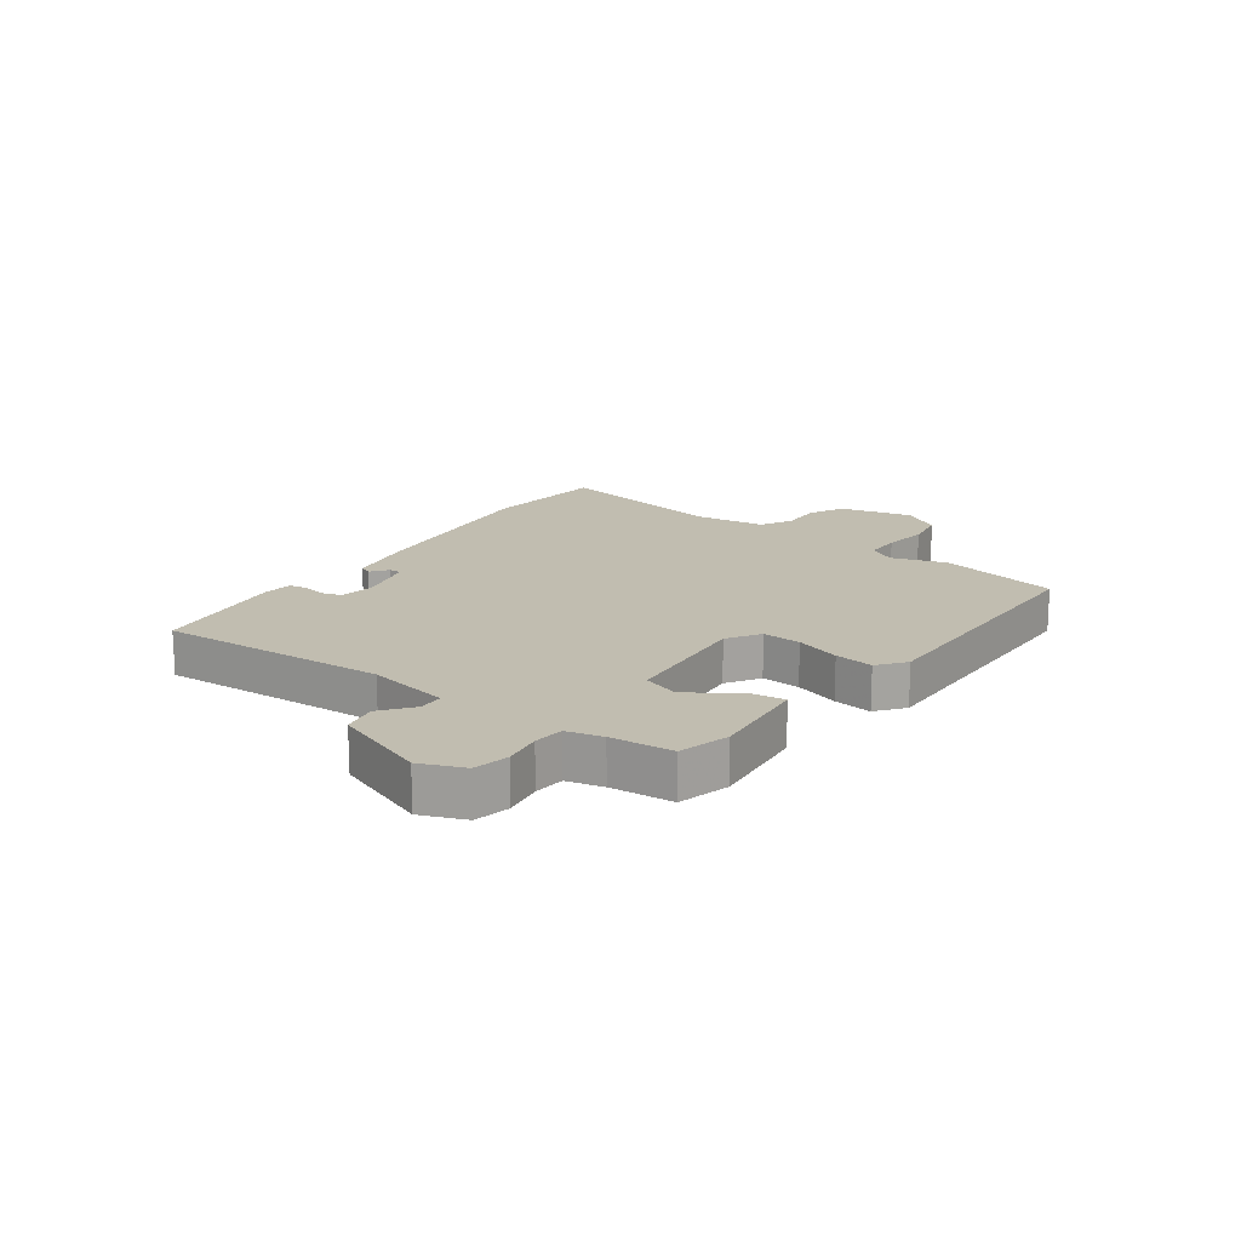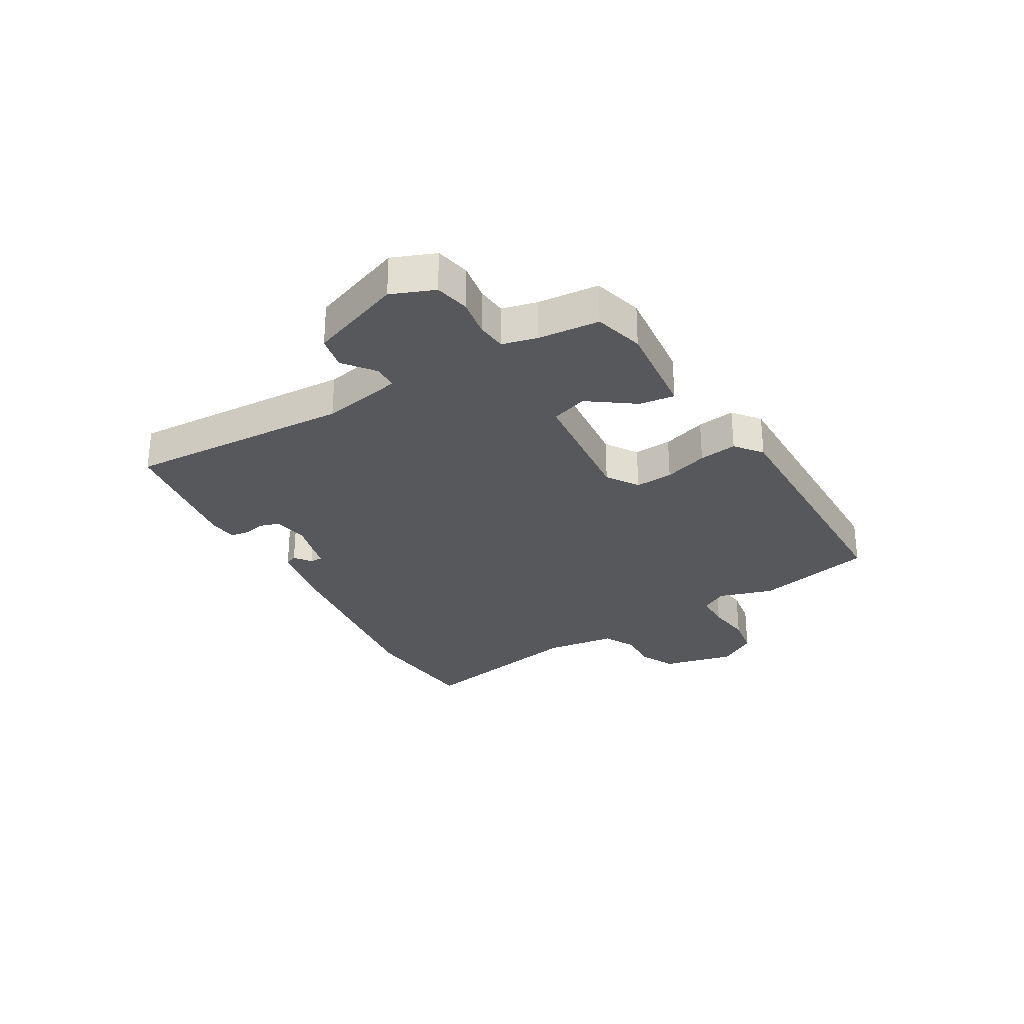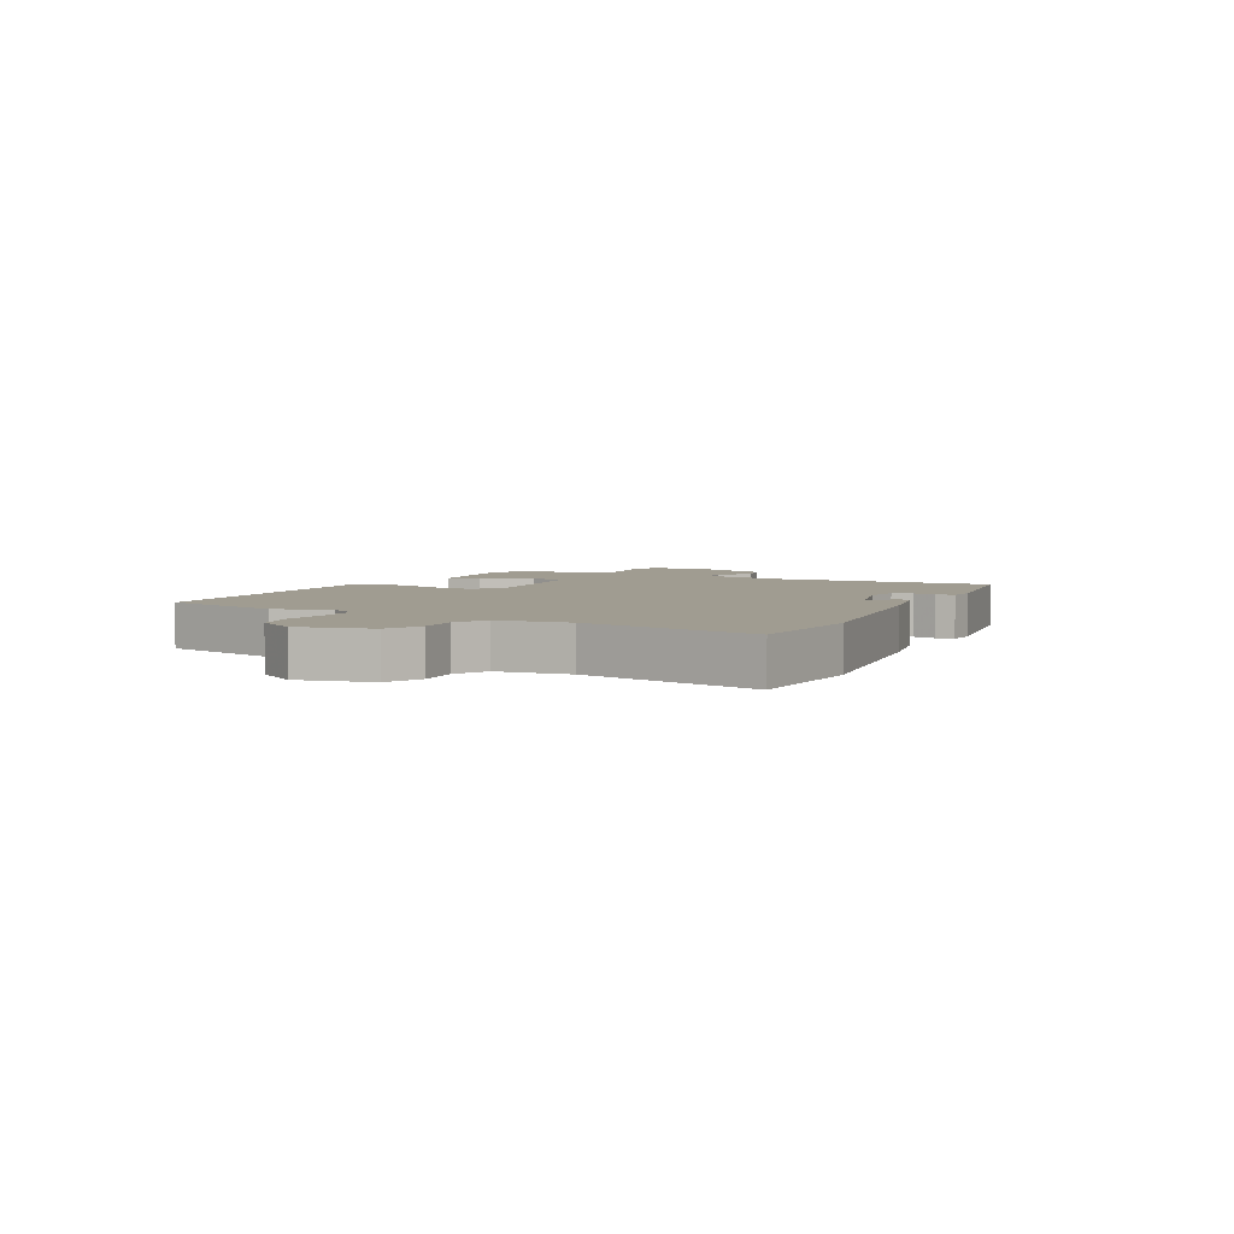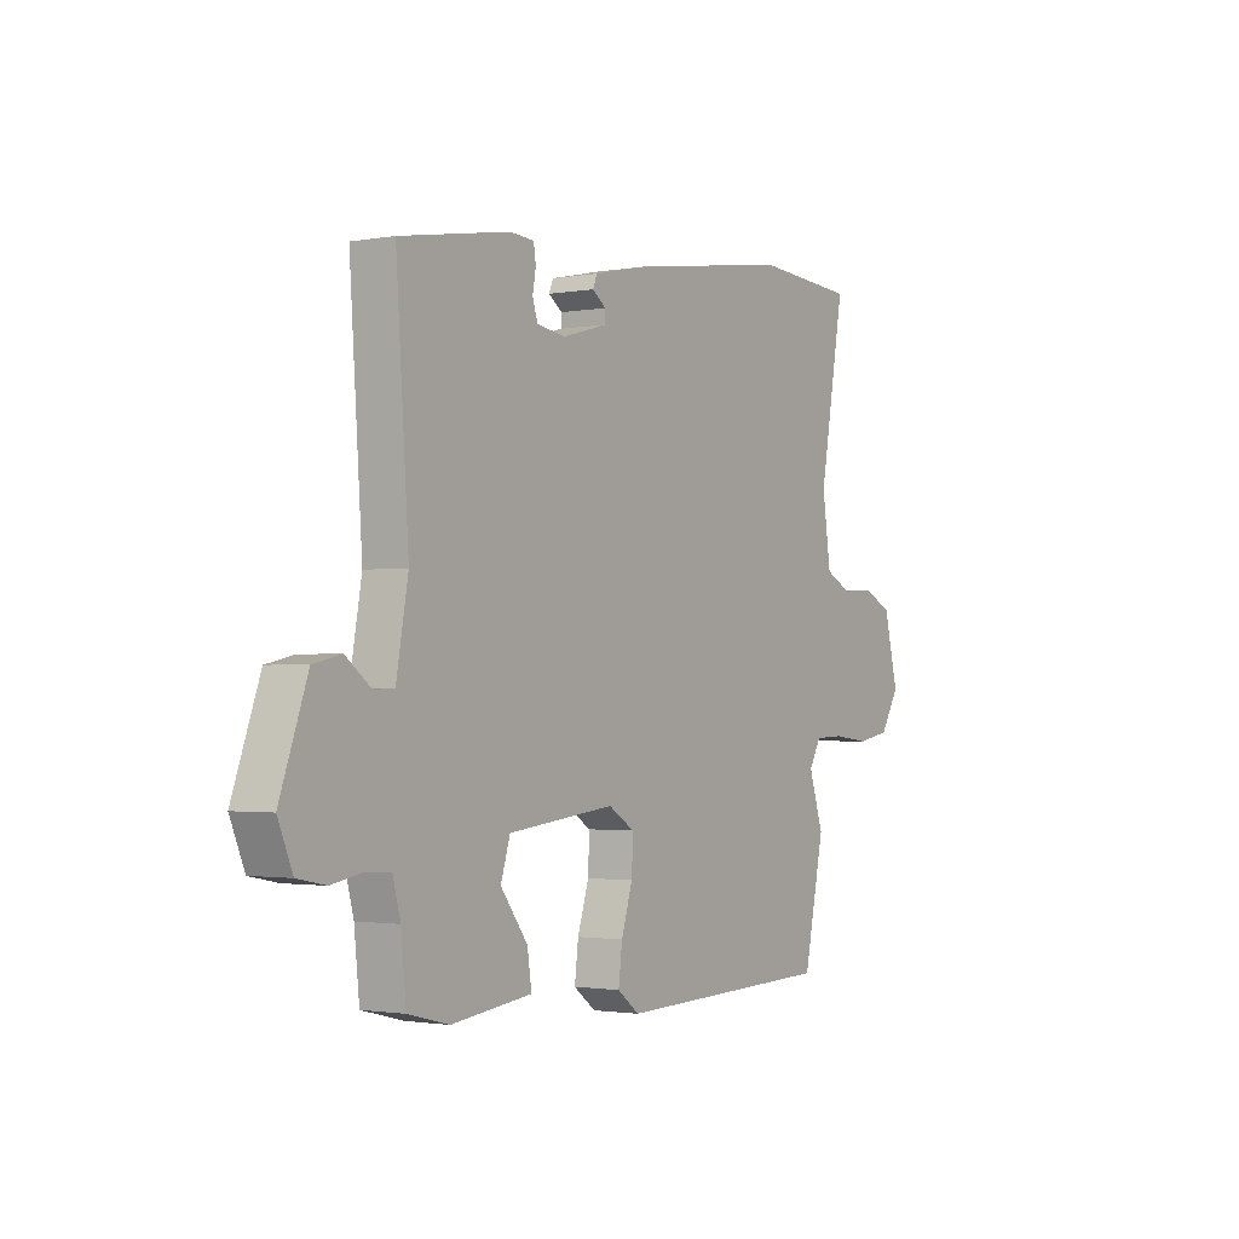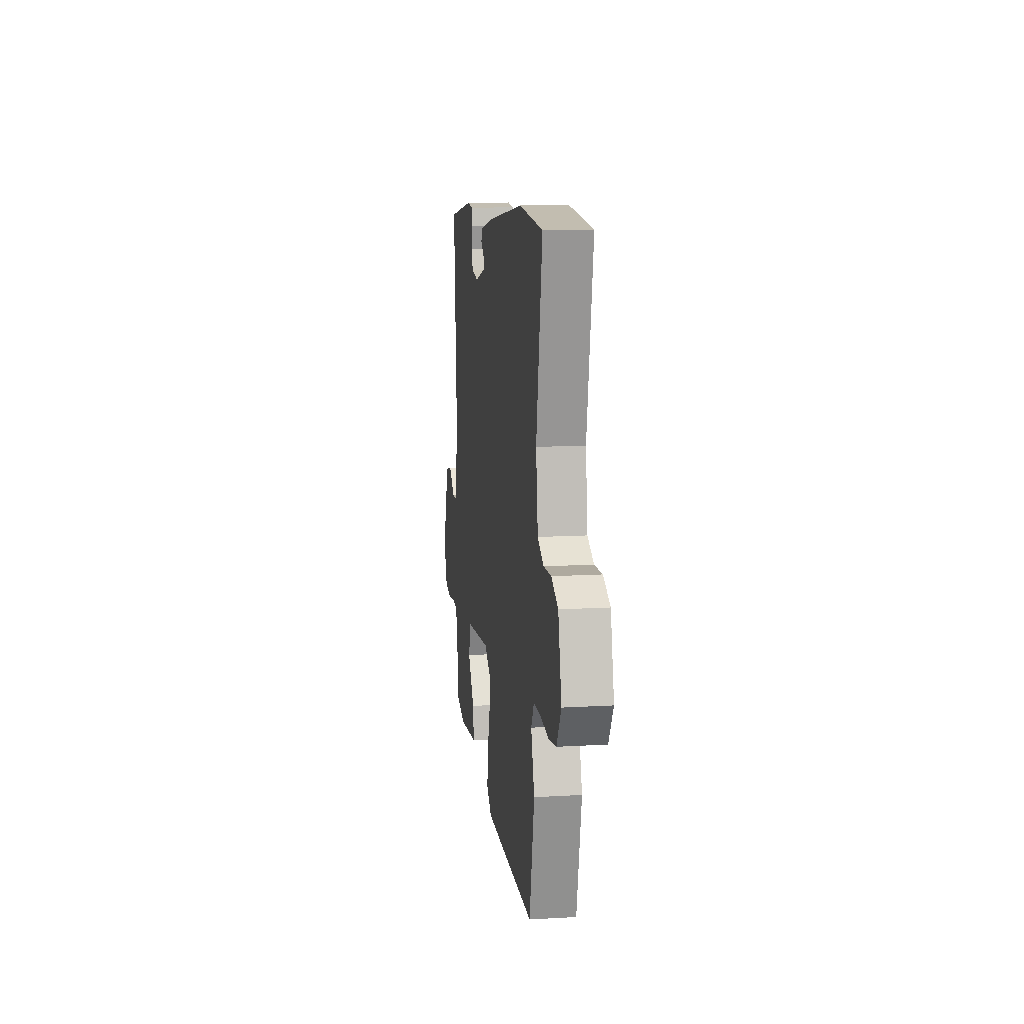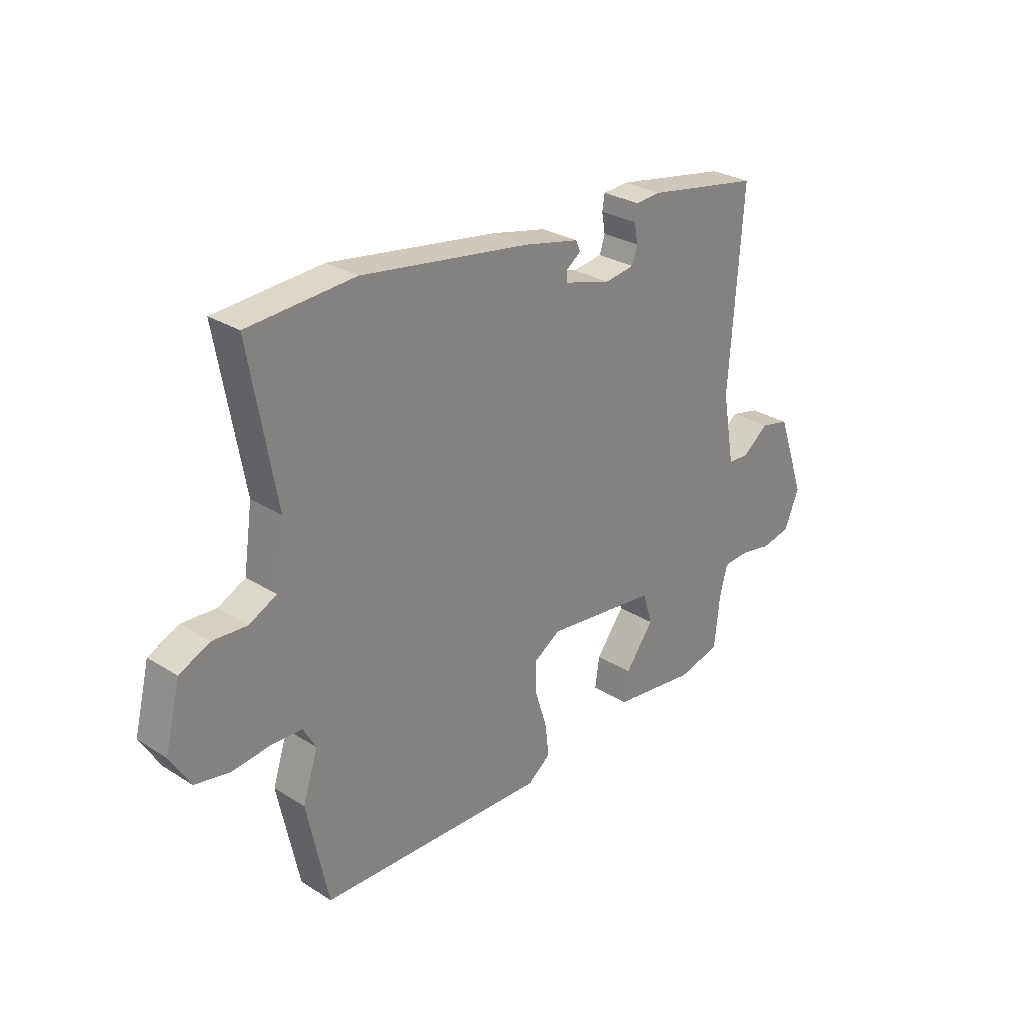
<metadata>
{"format":"obj","ext":"obj","renderer":"f3d","projection":"perspective","resolution":1024,"background":"white","views":[{"elev":16.7,"azim":126.8,"up":"+Y"},{"elev":-28.8,"azim":121.4,"up":"+Y"},{"elev":4.4,"azim":-62.2,"up":"+Y"},{"elev":-1.7,"azim":122.9,"up":"+Z"},{"elev":12.8,"azim":-97.6,"up":"+Z"},{"elev":28.3,"azim":-46.5,"up":"+Z"}]}
</metadata>
<code>
v -0.492 0.07 -0.536
v -0.536 0.07 -0.328
v -0.505 0.07 -0.233
v -0.531 0.07 -0.187
v -0.594 0.07 -0.185
v -0.672 0.07 -0.194
v -0.743 0.07 -0.181
v -0.784 0.07 -0.113
v -0.753 0.07 0.012
v -0.691 0.07 0.041
v -0.621 0.07 0.037
v -0.565 0.07 0.065
v -0.547 0.07 0.189
v -0.601 0.07 0.493
v -0.383 0.07 0.508
v -0.038 0.07 0.457
v 0.077 0.07 0.432
v 0.086 0.07 0.41
v 0.057 0.07 0.389
v 0.056 0.07 0.367
v 0.153 0.07 0.34
v 0.214 0.07 0.349
v 0.225 0.07 0.383
v 0.218 0.07 0.423
v 0.223 0.07 0.454
v 0.274 0.07 0.458
v 0.508 0.07 0.418
v 0.481 0.07 0.027
v 0.506 0.07 -0.115
v 0.549 0.07 -0.117
v 0.603 0.07 -0.076
v 0.662 0.07 -0.089
v 0.72 0.07 -0.253
v 0.689 0.07 -0.327
v 0.629 0.07 -0.339
v 0.563 0.07 -0.327
v 0.511 0.07 -0.331
v 0.495 0.07 -0.392
v 0.484 0.07 -0.498
v 0.397 0.07 -0.52
v 0.226 0.07 -0.499
v 0.235 0.07 -0.437
v 0.293 0.07 -0.359
v 0.273 0.07 -0.295
v 0.045 0.07 -0.269
v -0.011 0.07 -0.304
v -0.008 0.07 -0.37
v 0.016 0.07 -0.447
v 0.024 0.07 -0.513
v -0.023 0.07 -0.549
v -0.492 0 -0.536
v -0.536 0 -0.328
v -0.505 0 -0.233
v -0.531 0 -0.187
v -0.594 0 -0.185
v -0.672 0 -0.194
v -0.743 0 -0.181
v -0.784 0 -0.113
v -0.753 0 0.012
v -0.691 0 0.041
v -0.621 0 0.037
v -0.565 0 0.065
v -0.547 0 0.189
v -0.601 0 0.493
v -0.383 0 0.508
v -0.038 0 0.457
v 0.077 0 0.432
v 0.086 0 0.41
v 0.057 0 0.389
v 0.056 0 0.367
v 0.153 0 0.34
v 0.214 0 0.349
v 0.225 0 0.383
v 0.218 0 0.423
v 0.223 0 0.454
v 0.274 0 0.458
v 0.508 0 0.418
v 0.481 0 0.027
v 0.506 0 -0.115
v 0.549 0 -0.117
v 0.603 0 -0.076
v 0.662 0 -0.089
v 0.72 0 -0.253
v 0.689 0 -0.327
v 0.629 0 -0.339
v 0.563 0 -0.327
v 0.511 0 -0.331
v 0.495 0 -0.392
v 0.484 0 -0.498
v 0.397 0 -0.52
v 0.226 0 -0.499
v 0.235 0 -0.437
v 0.293 0 -0.359
v 0.273 0 -0.295
v 0.045 0 -0.269
v -0.011 0 -0.304
v -0.008 0 -0.37
v 0.016 0 -0.447
v 0.024 0 -0.513
v -0.023 0 -0.549
f 1 2 3
f 50 1 3
f 49 50 3
f 48 49 3
f 47 48 3
f 46 47 3 4
f 45 46 4
f 44 45 4
f 41 42 43
f 40 41 43
f 39 40 43
f 38 39 43
f 37 38 43 44
f 36 37 44
f 34 35 36
f 33 34 36
f 32 33 36
f 31 32 36
f 30 31 36
f 36 44 4
f 30 36 4
f 29 30 4
f 26 27 28
f 25 26 28
f 24 25 28
f 23 24 28
f 22 23 28 29
f 29 4 5
f 22 29 5
f 21 22 5
f 17 18 19
f 16 17 19
f 15 16 19
f 14 15 19
f 13 14 19
f 12 13 19 20
f 6 7 8
f 5 6 8
f 21 5 8
f 20 21 8
f 12 20 8
f 11 12 8
f 8 9 10 11
f 53 52 51
f 53 51 100
f 53 100 99
f 53 99 98
f 53 98 97
f 54 53 97 96
f 54 96 95
f 54 95 94
f 93 92 91
f 93 91 90
f 93 90 89
f 93 89 88
f 94 93 88 87
f 94 87 86
f 86 85 84
f 86 84 83
f 86 83 82
f 86 82 81
f 86 81 80
f 54 94 86
f 54 86 80
f 54 80 79
f 78 77 76
f 78 76 75
f 78 75 74
f 78 74 73
f 79 78 73 72
f 55 54 79
f 55 79 72
f 55 72 71
f 69 68 67
f 69 67 66
f 69 66 65
f 69 65 64
f 69 64 63
f 70 69 63 62
f 58 57 56
f 58 56 55
f 58 55 71
f 58 71 70
f 58 70 62
f 58 62 61
f 61 60 59 58
f 1 51 52 2
f 2 52 53 3
f 3 53 54 4
f 4 54 55 5
f 5 55 56 6
f 6 56 57 7
f 7 57 58 8
f 8 58 59 9
f 9 59 60 10
f 10 60 61 11
f 11 61 62 12
f 12 62 63 13
f 13 63 64 14
f 14 64 65 15
f 15 65 66 16
f 16 66 67 17
f 17 67 68 18
f 18 68 69 19
f 19 69 70 20
f 20 70 71 21
f 21 71 72 22
f 22 72 73 23
f 23 73 74 24
f 24 74 75 25
f 25 75 76 26
f 26 76 77 27
f 27 77 78 28
f 28 78 79 29
f 29 79 80 30
f 30 80 81 31
f 31 81 82 32
f 32 82 83 33
f 33 83 84 34
f 34 84 85 35
f 35 85 86 36
f 36 86 87 37
f 37 87 88 38
f 38 88 89 39
f 39 89 90 40
f 40 90 91 41
f 41 91 92 42
f 42 92 93 43
f 43 93 94 44
f 44 94 95 45
f 45 95 96 46
f 46 96 97 47
f 47 97 98 48
f 48 98 99 49
f 49 99 100 50
f 50 100 51 1

</code>
